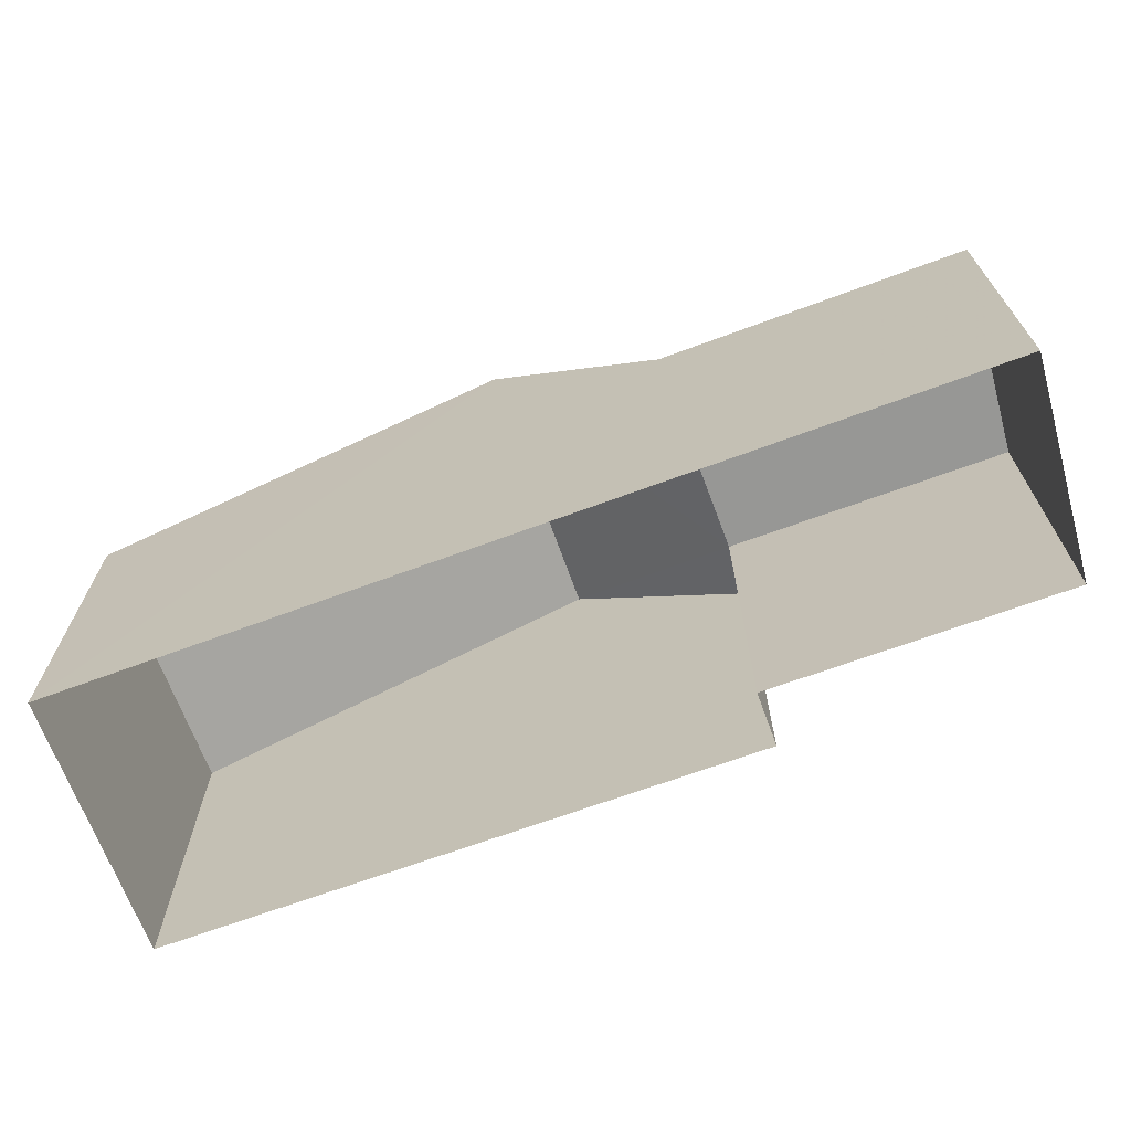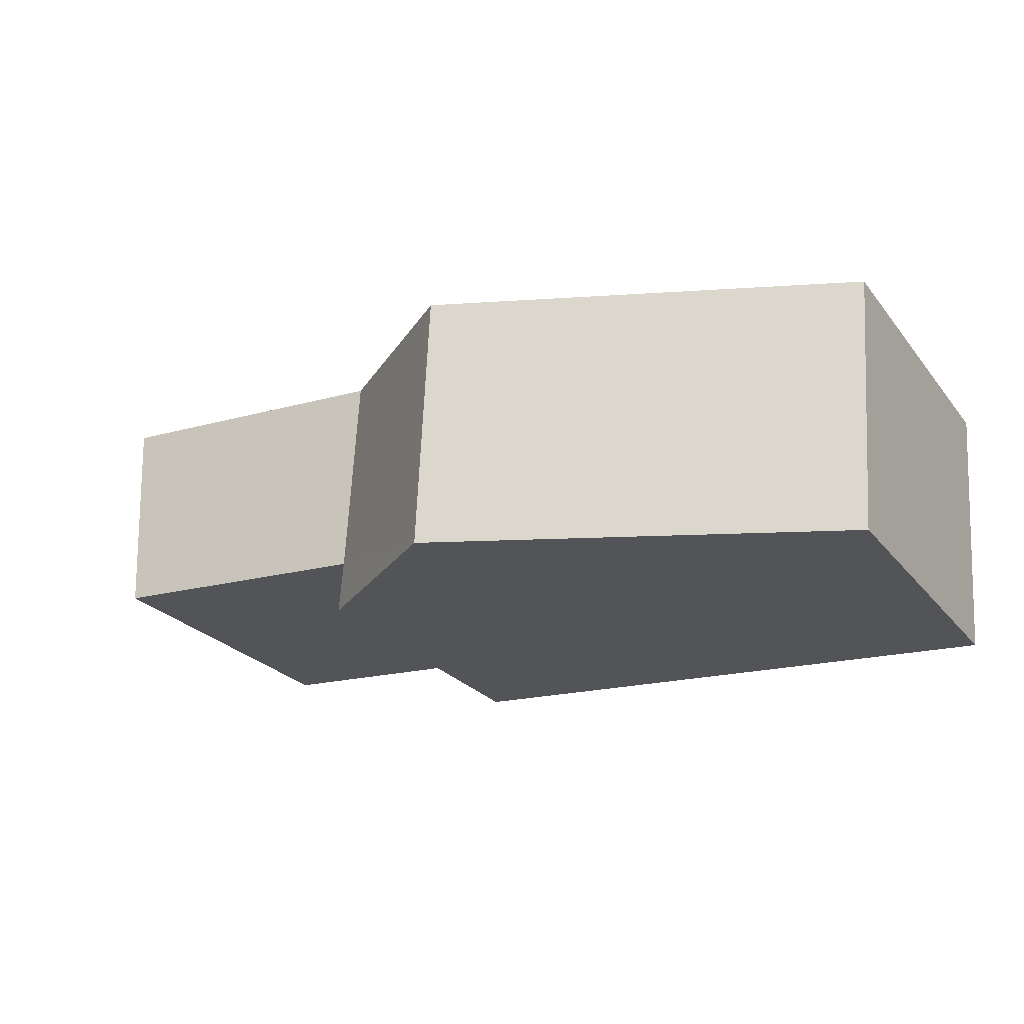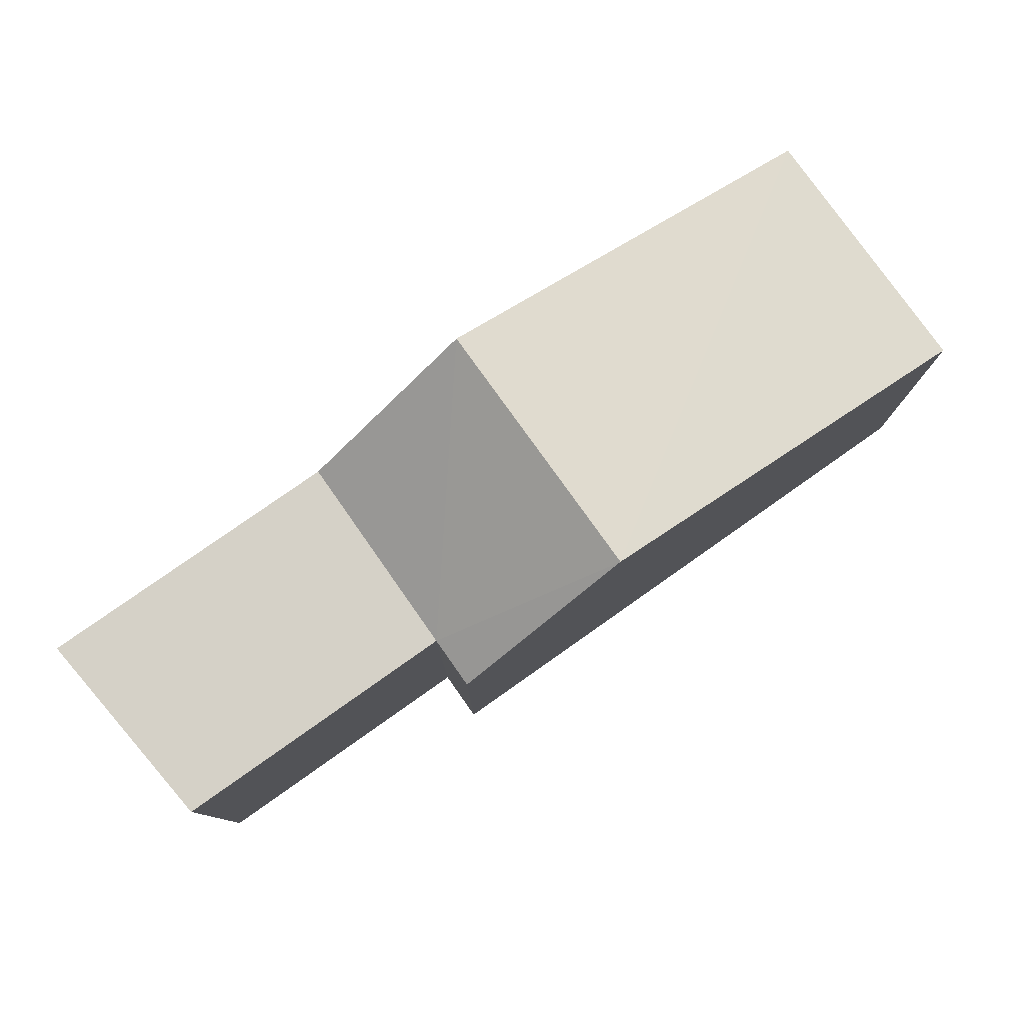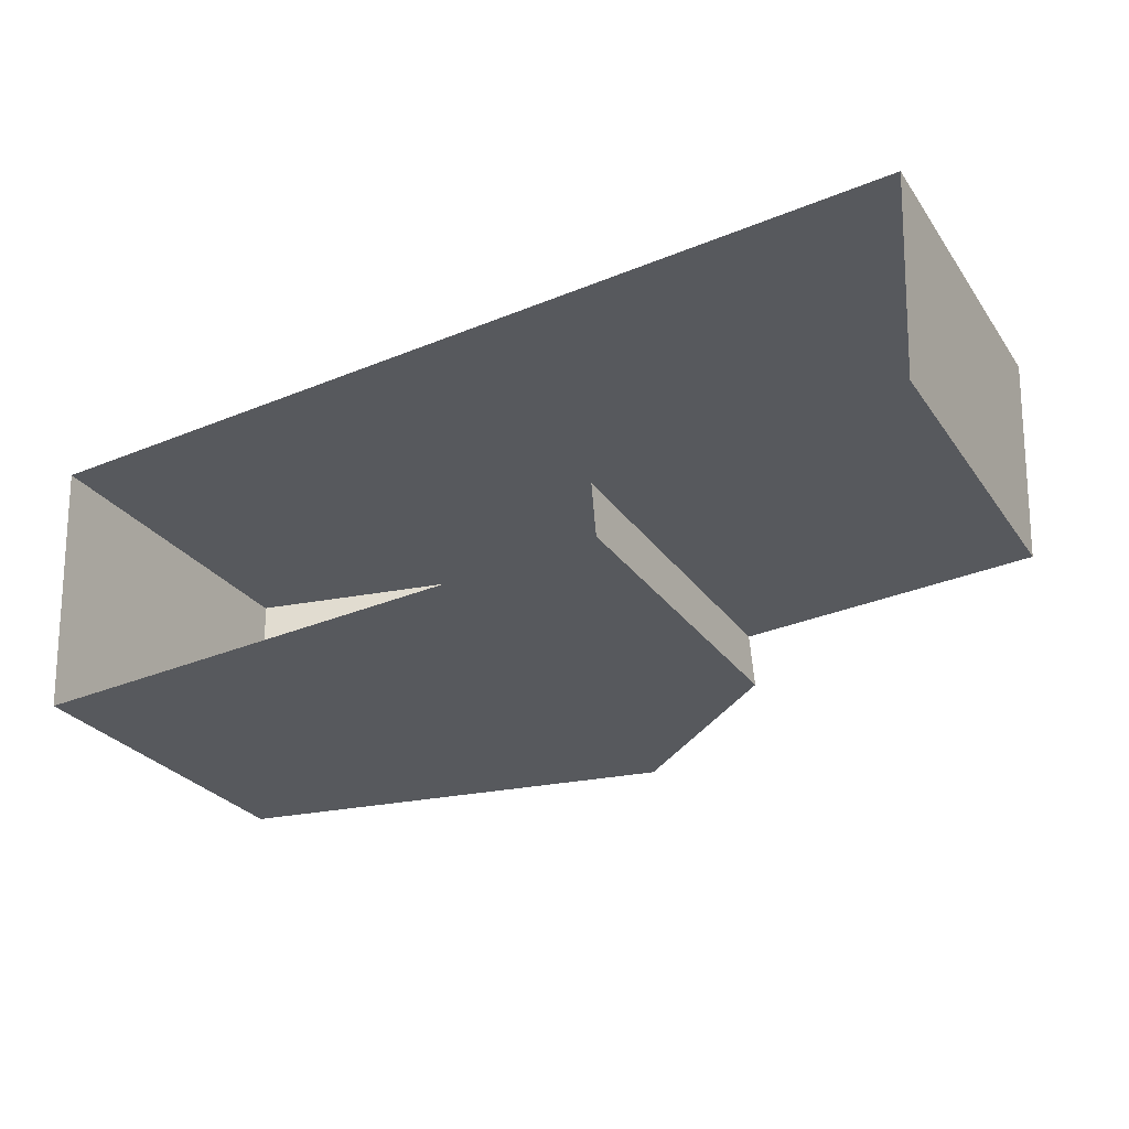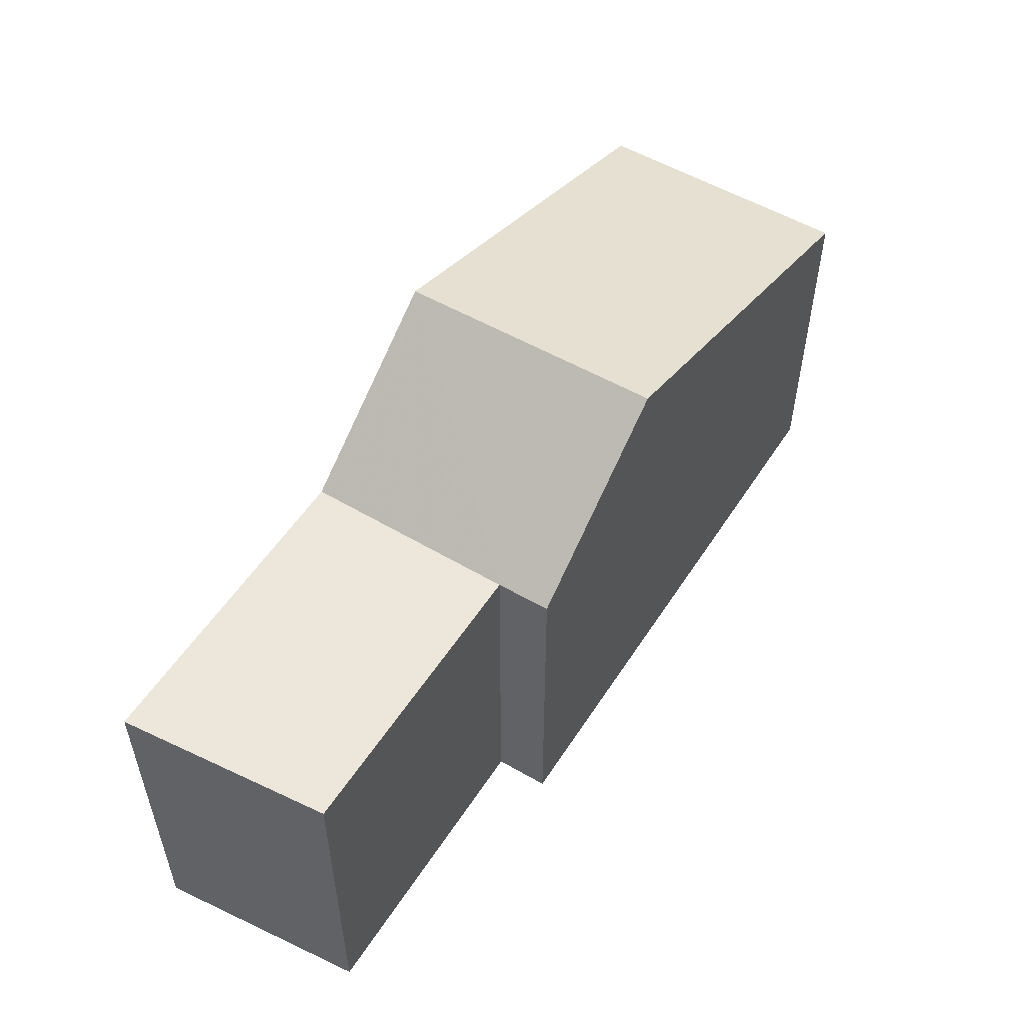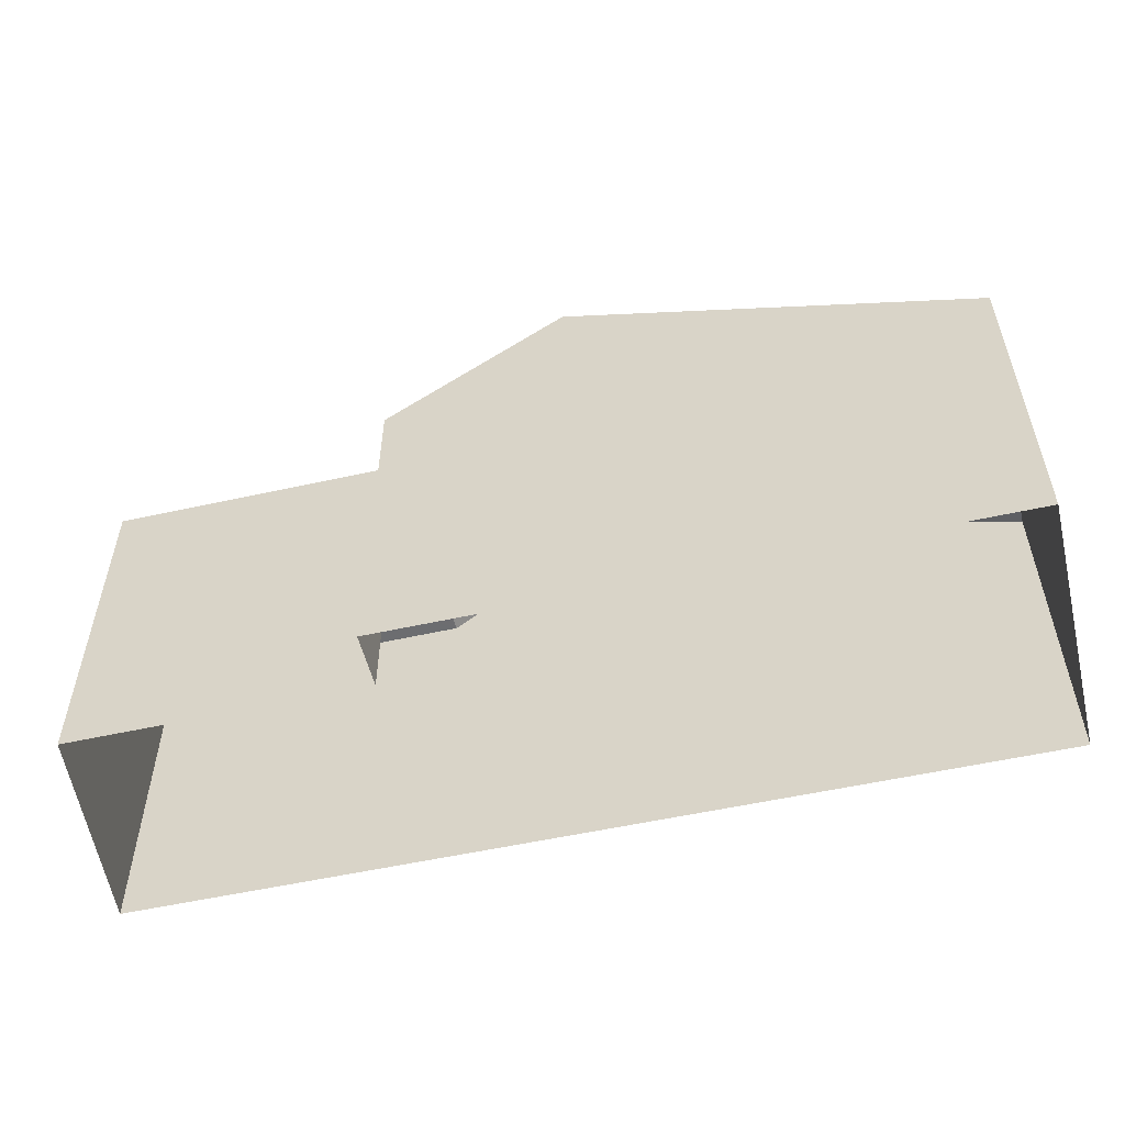
<metadata>
{"format":"obj","ext":"obj","renderer":"f3d","projection":"perspective","resolution":1024,"background":"white","views":[{"elev":-68.1,"azim":-163.0,"up":"+Z"},{"elev":-24.7,"azim":29.2,"up":"+Y"},{"elev":79.3,"azim":-38.5,"up":"+Z"},{"elev":-28.0,"azim":-151.9,"up":"+Y"},{"elev":53.4,"azim":-61.2,"up":"+Z"},{"elev":-54.1,"azim":10.0,"up":"+Z"}]}
</metadata>
<code>
v -3.729e+05 -1.035e+05 30.67
v -3.729e+05 -1.035e+05 30.67
v -3.729e+05 -1.035e+05 30.67
v -3.729e+05 -1.035e+05 30.67
v -3.73e+05 -1.035e+05 30.67
v -3.73e+05 -1.035e+05 30.67
v -3.729e+05 -1.035e+05 39.13
v -3.729e+05 -1.035e+05 36.77
v -3.729e+05 -1.035e+05 36.77
v -3.729e+05 -1.035e+05 39.13
v -3.729e+05 -1.035e+05 36.77
v -3.729e+05 -1.035e+05 36.77
v -3.729e+05 -1.035e+05 36.77
v -3.73e+05 -1.035e+05 36.77
v -3.73e+05 -1.035e+05 36.77
f 1 2 3
f 3 2 4
f 4 2 5
f 2 6 5
f 7 8 9
f 10 7 9
f 11 7 12
f 12 10 13
f 12 7 10
f 13 14 15
f 12 13 15
f 8 3 4
f 9 8 4
f 9 4 10
f 10 4 13
f 13 5 14
f 13 4 5
f 2 12 15
f 6 2 15
f 15 5 6
f 15 14 5
f 11 1 7
f 1 3 7
f 3 8 7
f 2 1 11
f 12 2 11

</code>
